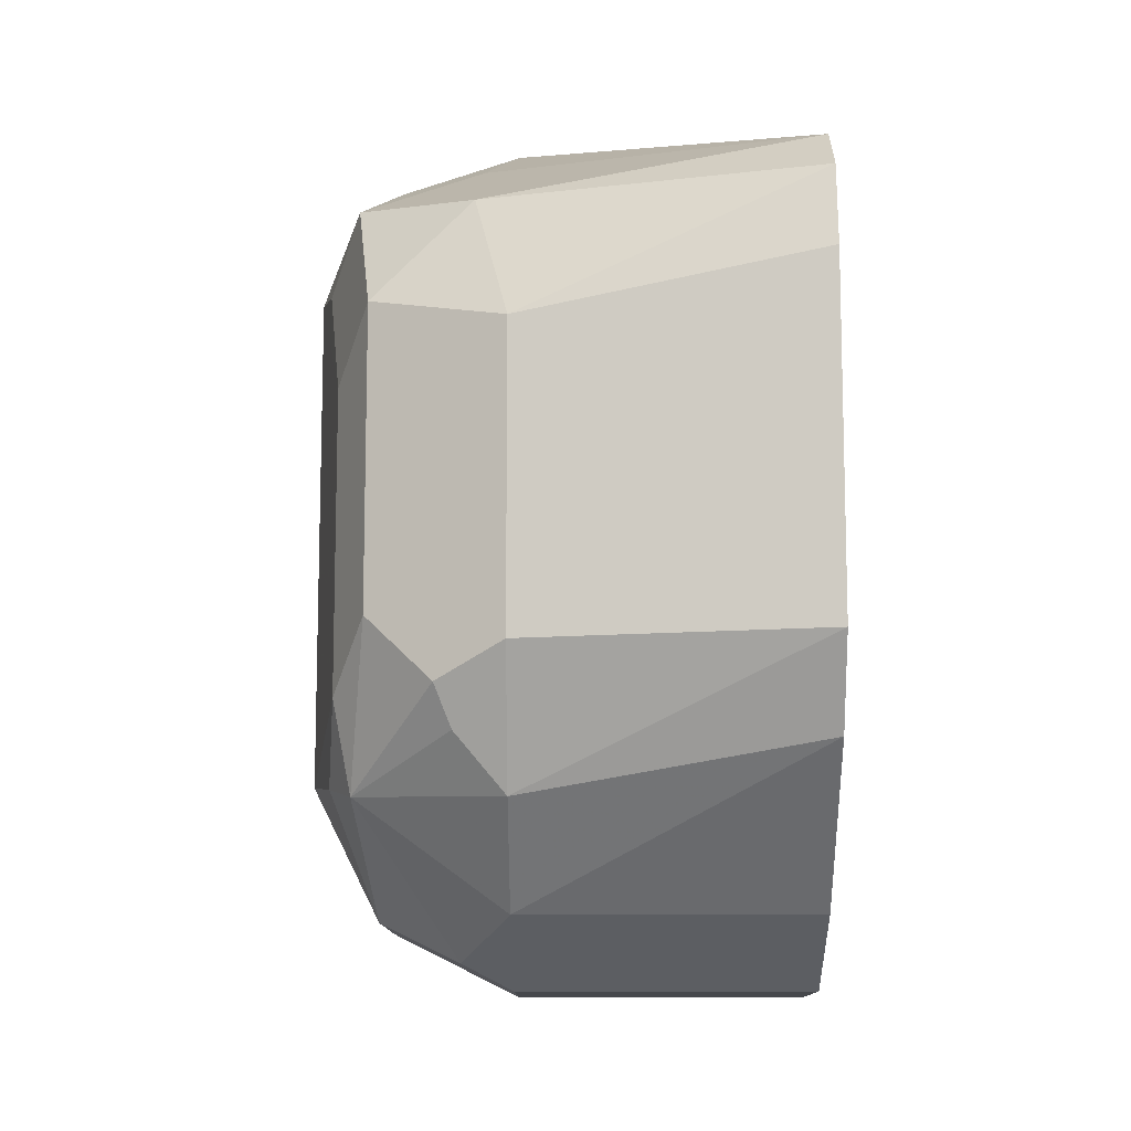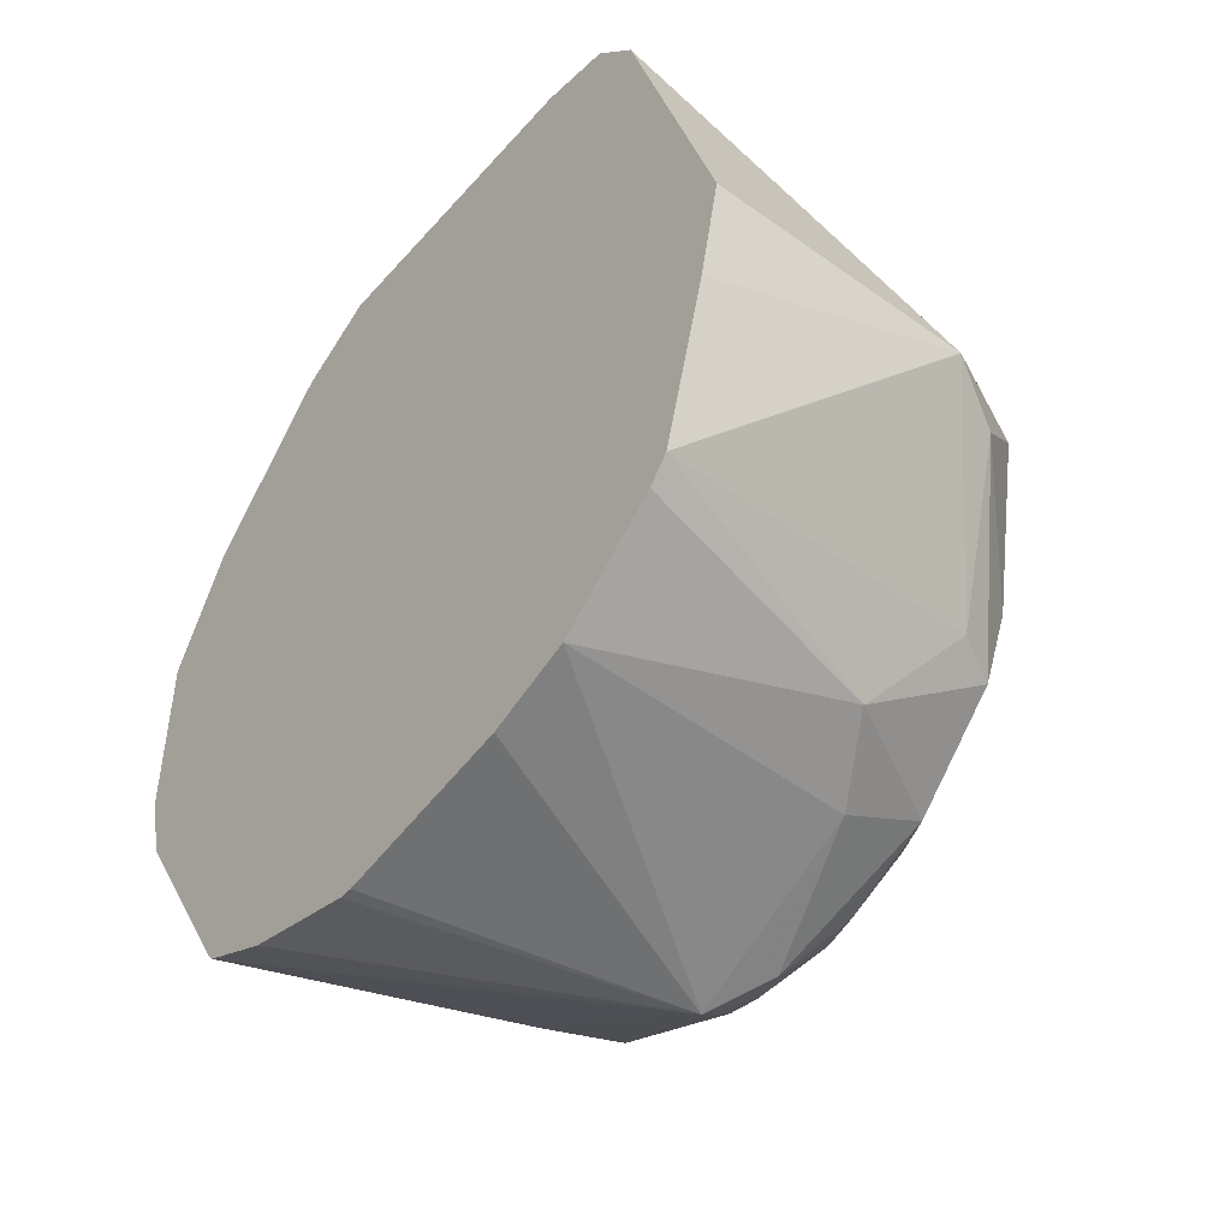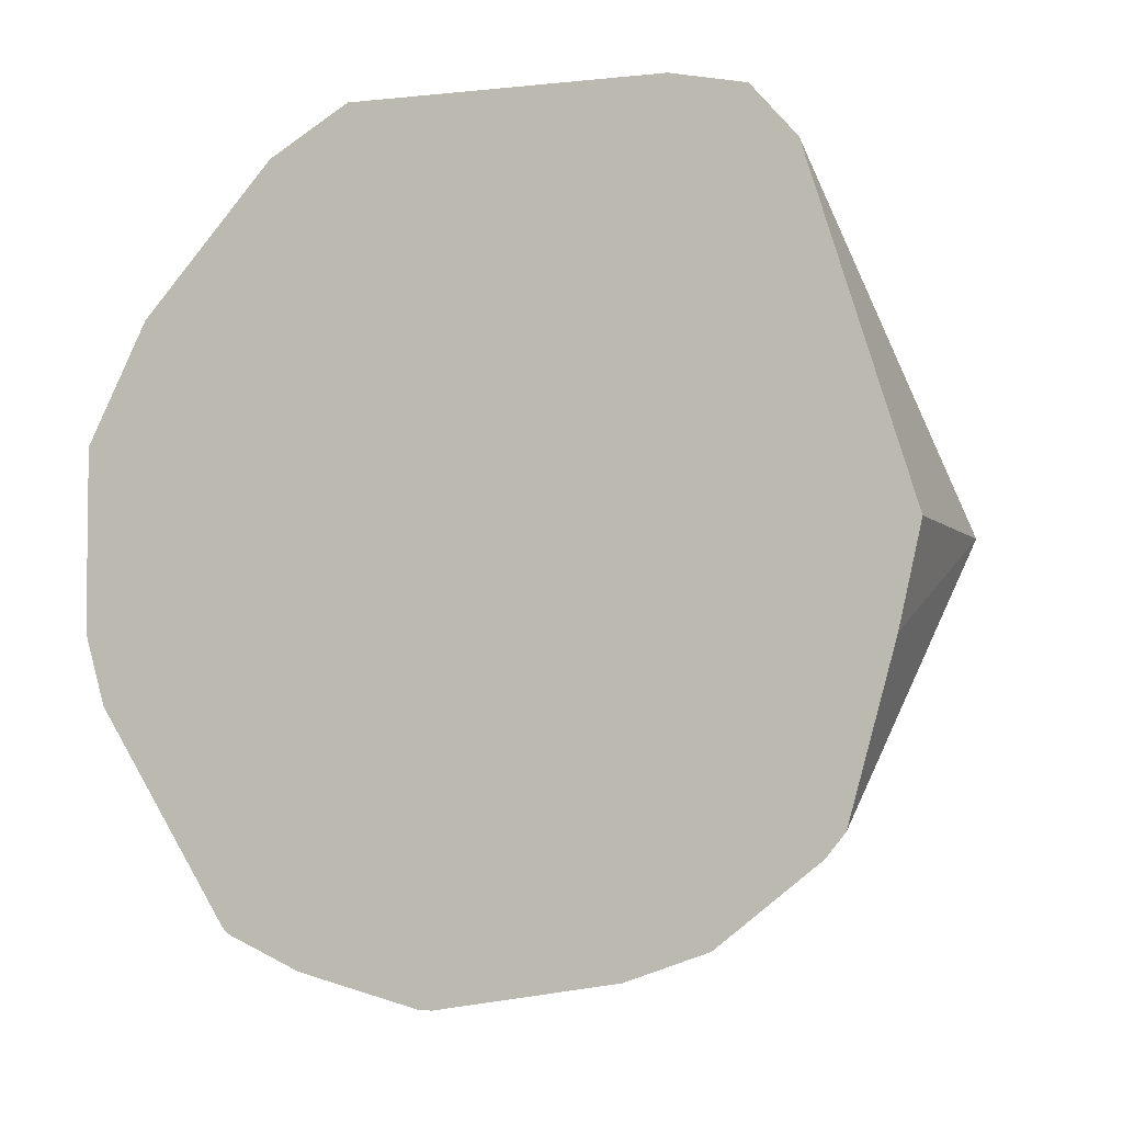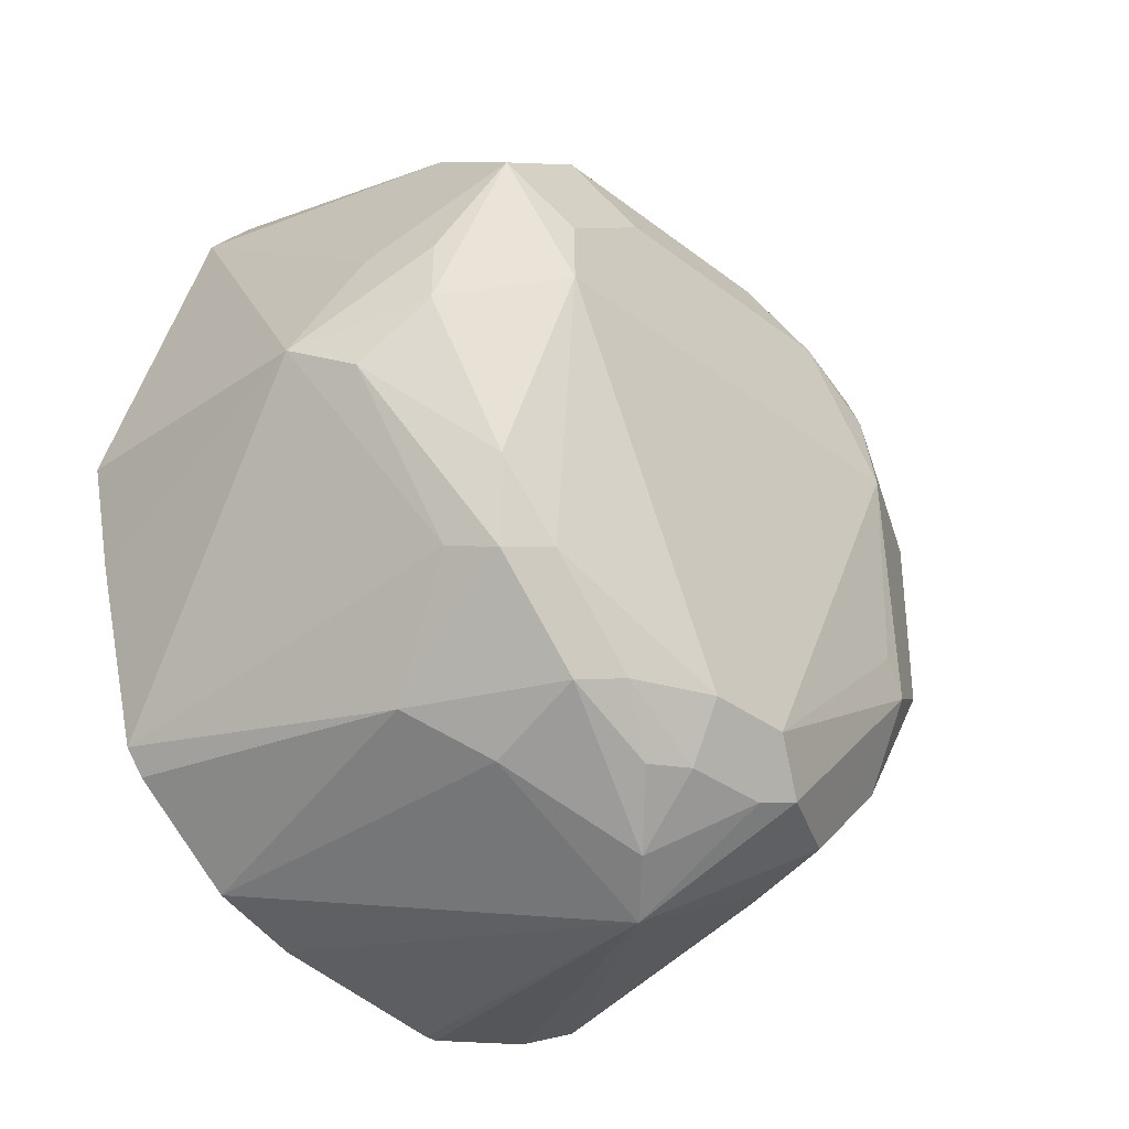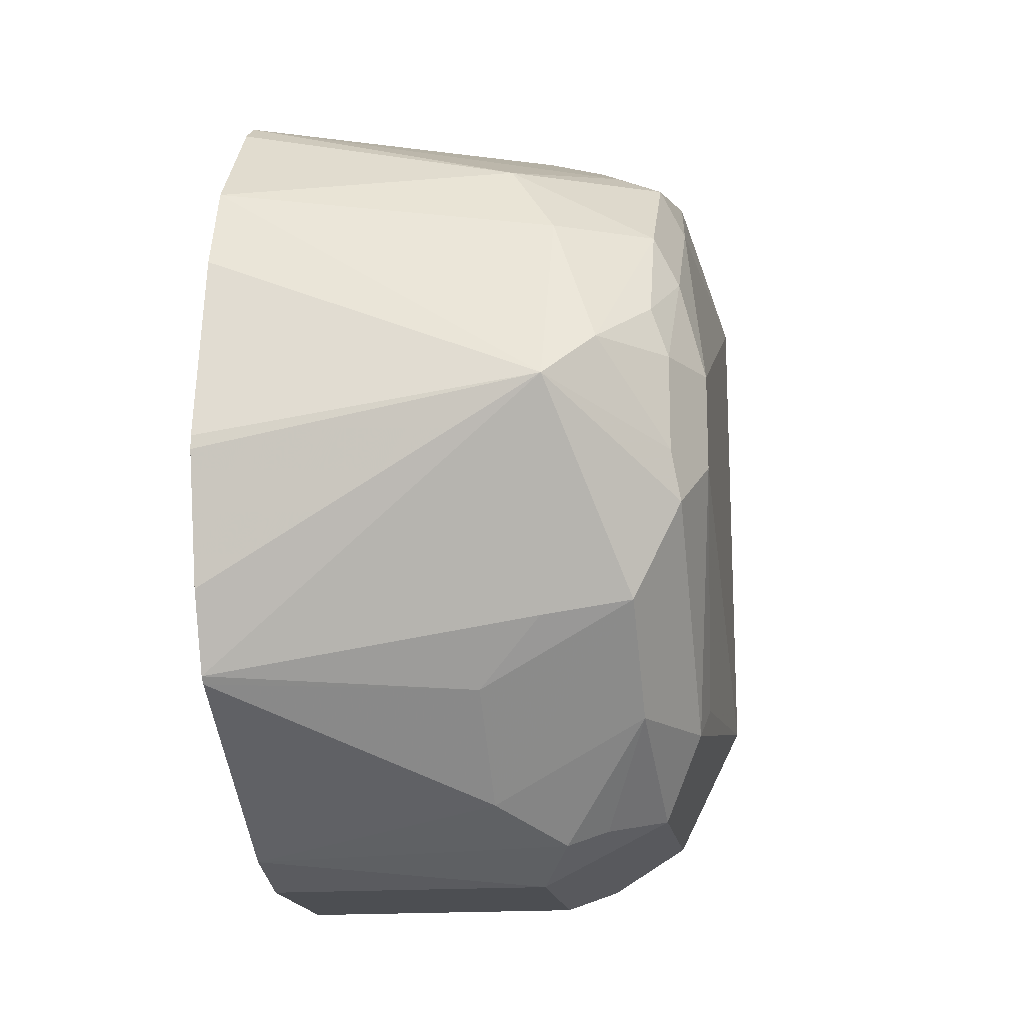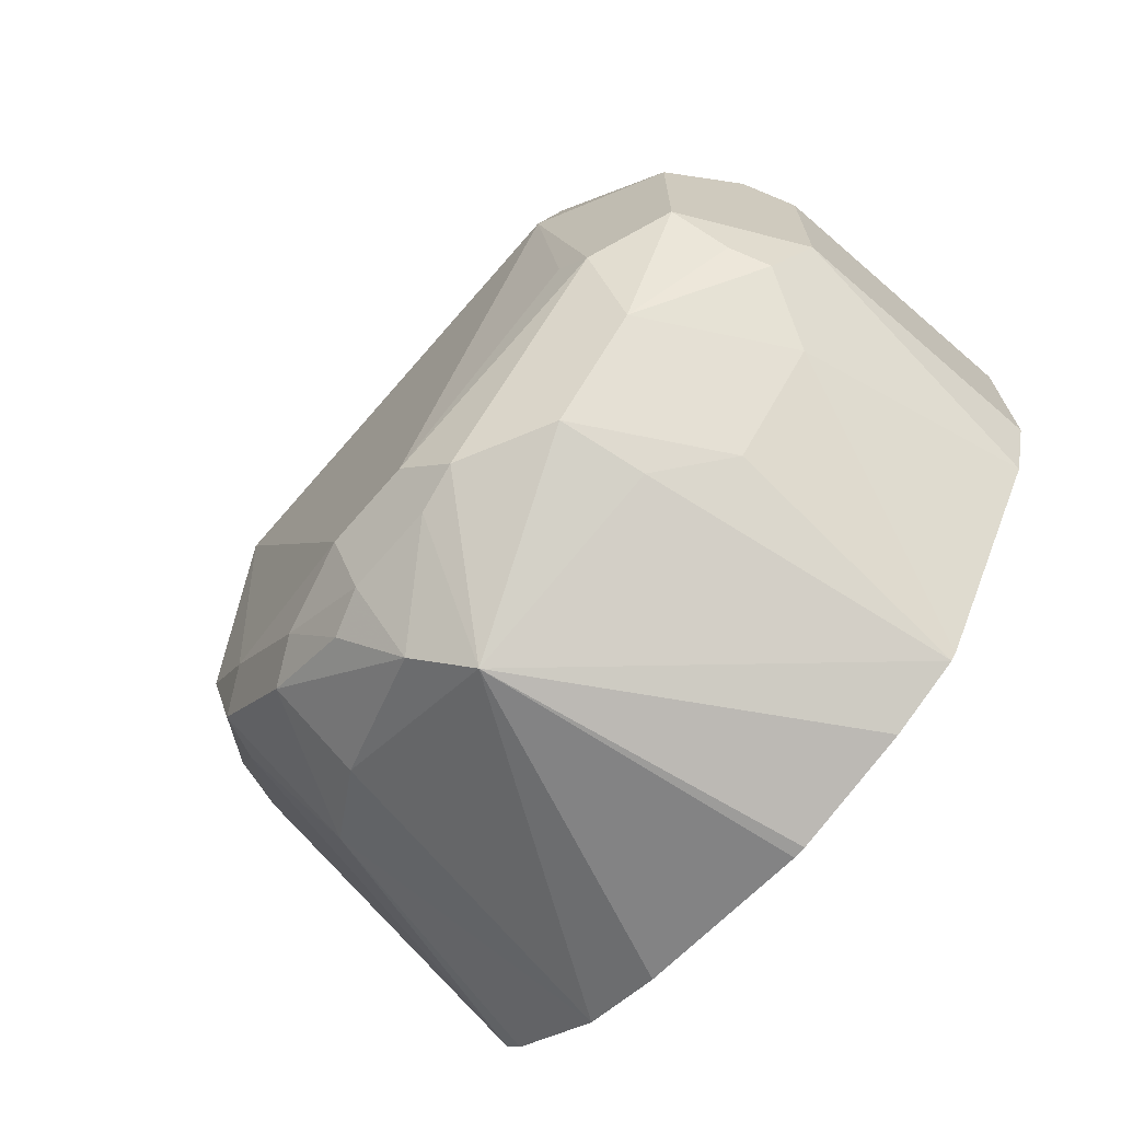
<metadata>
{"format":"obj","ext":"obj","renderer":"f3d","projection":"perspective","resolution":1024,"background":"white","views":[{"elev":-11.4,"azim":0.5,"up":"+Y"},{"elev":-46.9,"azim":141.0,"up":"+Z"},{"elev":-4.0,"azim":109.3,"up":"+Z"},{"elev":-32.6,"azim":-136.8,"up":"+Z"},{"elev":-17.0,"azim":-171.2,"up":"+Y"},{"elev":-69.5,"azim":-40.9,"up":"+Z"}]}
</metadata>
<code>
v -0.7787 0.07079 -0.4424
v -0.8023 0.05899 -0.4365
v -0.7993 0.05604 -0.4218
v -0.8052 0.04424 -0.3982
v -0.7846 0.05899 -0.4188
v -0.7258 0.04998 -0.3762
v -0.7258 0.07079 -0.4424
v -0.7258 0.06641 -0.4621
v -0.7258 0.05732 -0.4954
v -0.7964 0.04867 -0.48
v -0.7905 0.06488 -0.4483
v -0.8082 0.04718 -0.4307
v -0.8082 0.04718 -0.466
v -0.8111 0.03244 -0.41
v -0.8023 0.0236 -0.3834
v -0.7846 0.04129 -0.3834
v -0.8141 0.03538 -0.4247
v -0.7258 0.04106 -0.366
v -0.7258 0.05358 -0.5001
v -0.7787 0.04129 -0.5014
v -0.8052 0.04424 -0.4822
v -0.8096 0.03538 -0.48
v -0.8082 0.01179 -0.3953
v -0.7787 0.01769 -0.3716
v -0.8023 -0.02949 -0.3834
v -0.8141 -0.05308 -0.4247
v -0.8141 -8.66e-06 -0.4955
v -0.7258 0.02642 -0.3629
v -0.7258 0.03371 -0.5161
v -0.7875 0.02654 -0.5088
v -0.8052 0.02654 -0.4999
v -0.8096 0.01769 -0.4977
v -0.8082 -0.04129 -0.3953
v -0.7787 -0.03538 -0.3716
v -0.8052 -0.05751 -0.3982
v -0.7905 -0.04129 -0.3775
v -0.8082 -0.06488 -0.4247
v -0.8096 -0.05529 -0.407
v -0.8141 -0.01769 -0.4955
v -0.8111 -0.05603 -0.4631
v -0.8096 -0.06194 -0.469
v -0.8082 -0.06488 -0.4601
v -0.8082 -8.66e-06 -0.5073
v -0.7258 -0.03517 -0.3629
v -0.7258 0.01769 -0.5219
v -0.7875 -0.008849 -0.5265
v -0.7964 -8.66e-06 -0.5198
v -0.8052 0.008847 -0.5088
v -0.7787 -0.05899 -0.3834
v -0.7787 -0.07668 -0.4012
v -0.7875 -0.04867 -0.3805
v -0.8023 -0.07668 -0.4247
v -0.7875 -0.08406 -0.4159
v -0.8082 -0.01769 -0.5073
v -0.8096 -0.02654 -0.5044
v -0.8008 -0.06194 -0.4867
v -0.8023 -0.07668 -0.4601
v -0.8008 -0.04424 -0.5044
v -0.7258 -0.0509 -0.3723
v -0.7258 -0.01769 -0.528
v -0.7258 -0.0202 -0.528
v -0.7258 -0.0439 -0.5219
v -0.7258 -0.05805 -0.5156
v -0.7846 -0.04719 -0.5073
v -0.7258 -0.07668 -0.4012
v -0.7787 -0.08849 -0.4247
v -0.7728 -0.07668 -0.4837
v -0.7846 -0.08258 -0.4719
v -0.792 -0.07963 -0.469
v -0.7787 -0.08849 -0.4601
v -0.7728 -0.05899 -0.5014
v -0.7258 -0.05924 -0.5144
v -0.7258 -0.08849 -0.4247
v -0.7258 -0.08456 -0.4739
v -0.7258 -0.08849 -0.4601
f 41 57 42
f 41 56 57
f 41 55 58
f 39 55 41
f 39 54 55
f 37 57 52
f 35 49 51
f 37 42 57
f 37 52 38
f 36 51 49
f 35 53 50
f 35 52 53
f 35 38 52
f 35 51 36
f 39 41 40
f 27 54 39
f 34 36 49
f 41 58 56
f 26 39 40
f 26 40 41
f 26 41 42
f 26 42 37
f 27 32 43
f 27 43 54
f 29 45 46
f 29 46 30
f 30 46 47
f 30 47 31
f 31 47 48
f 31 48 32
f 32 48 43
f 33 38 35
f 34 49 44
f 43 48 47
f 56 58 67
f 44 49 59
f 56 69 57
f 26 38 33
f 57 69 70
f 58 64 71
f 58 71 67
f 63 72 71
f 63 71 64
f 66 70 75
f 66 75 73
f 67 74 68
f 67 71 72
f 67 72 74
f 68 74 70
f 68 70 69
f 70 74 75
f 56 68 69
f 43 47 54
f 56 67 68
f 52 57 70
f 45 60 46
f 46 60 61
f 46 61 62
f 46 62 63
f 46 63 64
f 46 64 58
f 46 58 55
f 46 55 54
f 46 54 47
f 49 50 59
f 50 65 59
f 50 53 66
f 50 66 73
f 50 73 65
f 52 66 53
f 52 70 66
f 26 37 38
f 35 50 49
f 25 35 36
f 4 17 14
f 5 16 6
f 6 16 18
f 6 18 28
f 6 28 44
f 6 44 59
f 4 12 17
f 6 59 65
f 6 73 75
f 6 75 74
f 6 74 72
f 6 72 63
f 6 63 62
f 6 62 61
f 6 65 73
f 4 16 5
f 4 15 16
f 4 23 15
f 25 36 34
f 1 2 3
f 1 3 4
f 1 4 5
f 1 5 6
f 1 6 7
f 1 7 8
f 1 8 9
f 1 9 10
f 1 10 11
f 1 11 2
f 2 12 4
f 2 4 3
f 2 11 13
f 2 13 12
f 6 61 60
f 6 60 45
f 4 14 23
f 6 29 19
f 17 33 23
f 17 22 27
f 17 27 39
f 17 39 26
f 18 24 28
f 19 29 20
f 20 30 31
f 20 31 21
f 21 31 22
f 22 31 32
f 22 32 27
f 24 34 44
f 24 44 28
f 6 45 29
f 25 33 35
f 17 26 33
f 16 24 18
f 20 29 30
f 15 25 34
f 6 19 9
f 6 9 8
f 15 34 24
f 6 8 7
f 9 19 20
f 9 20 10
f 10 21 11
f 11 21 13
f 10 20 21
f 13 21 22
f 13 22 17
f 14 17 23
f 15 24 16
f 15 23 33
f 15 33 25
f 12 13 17

</code>
